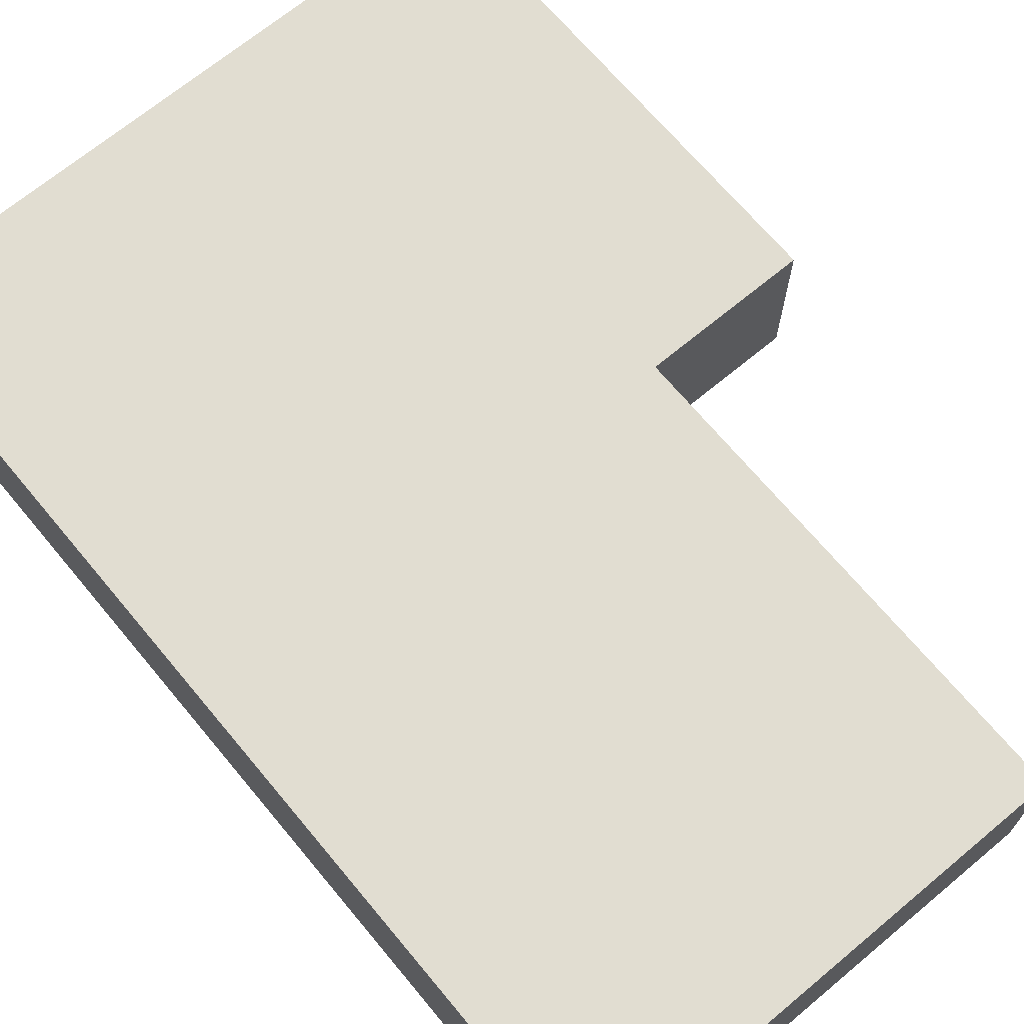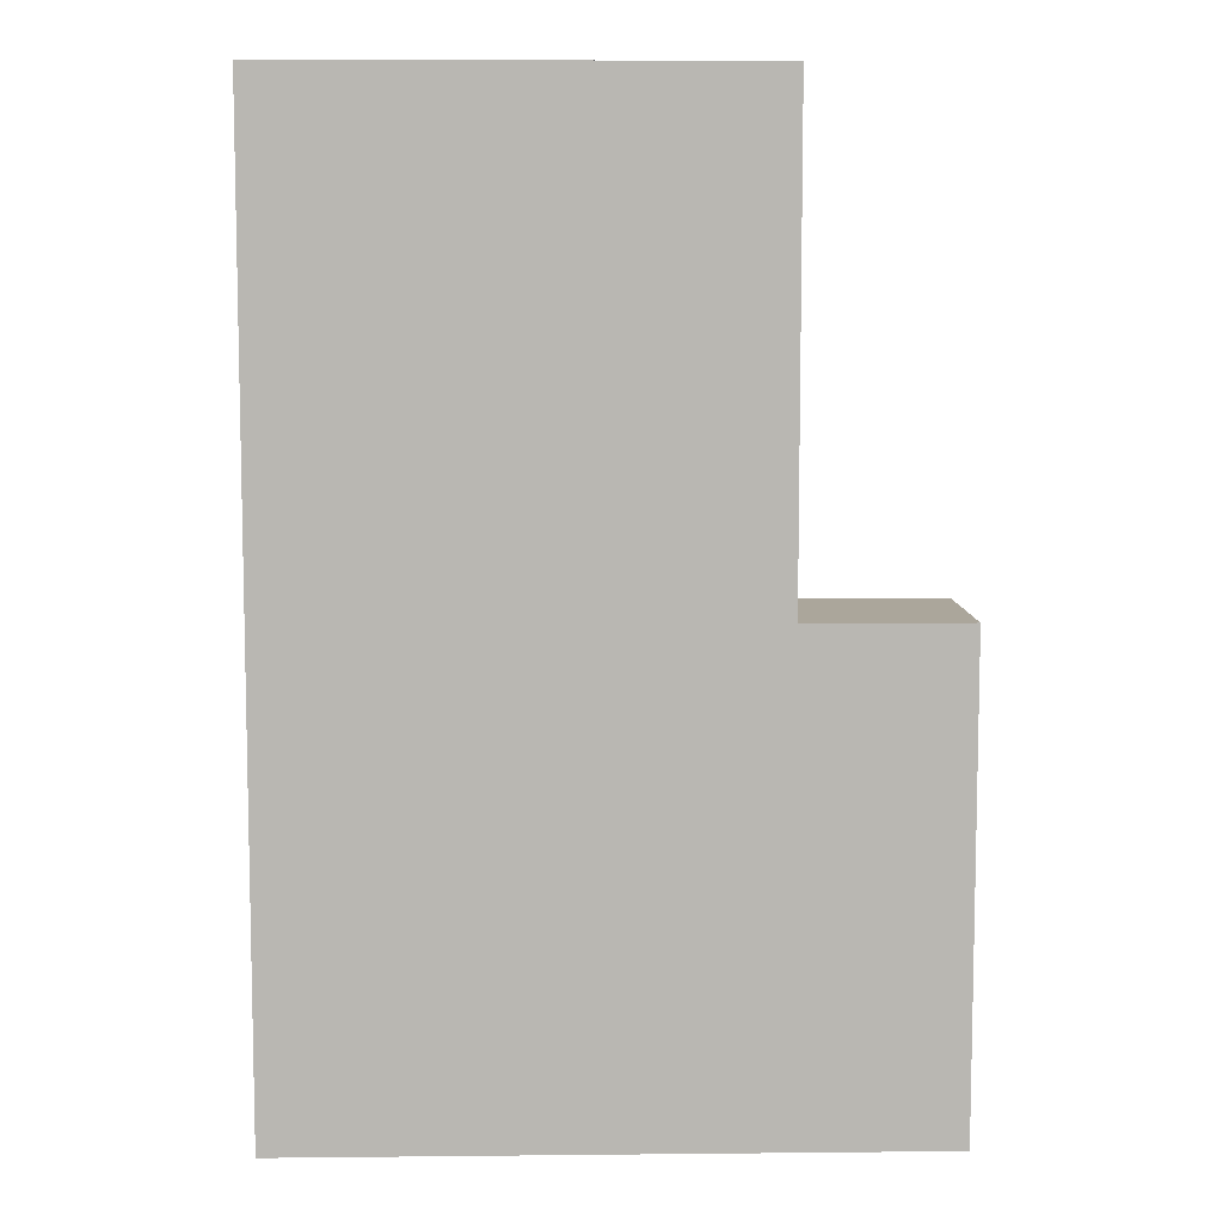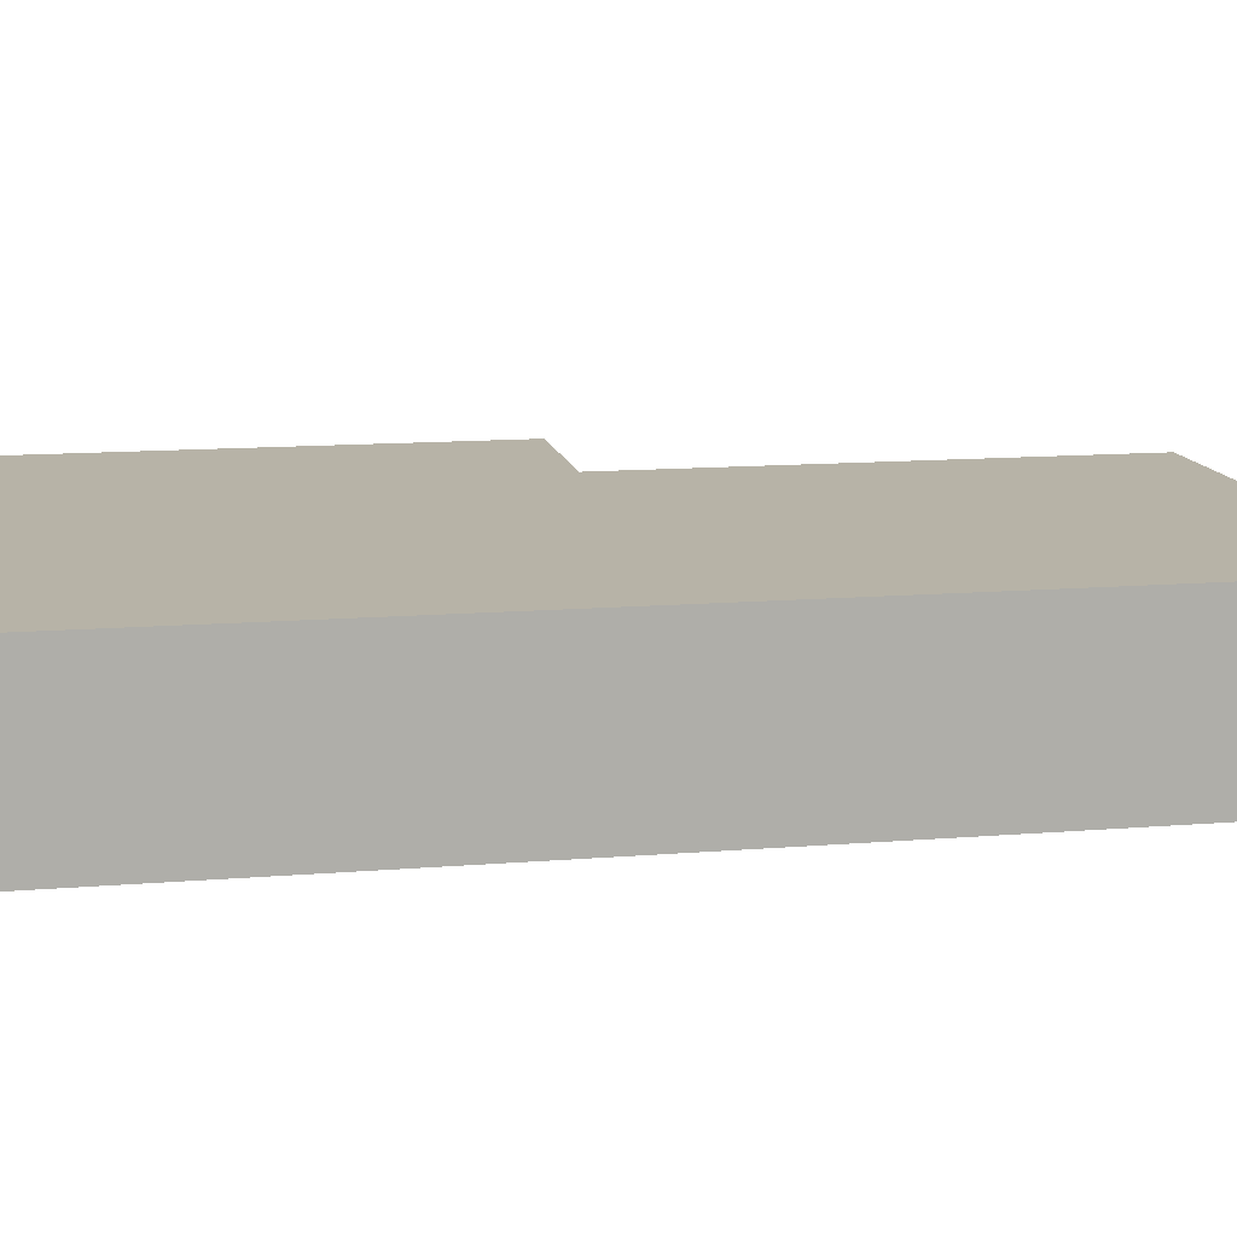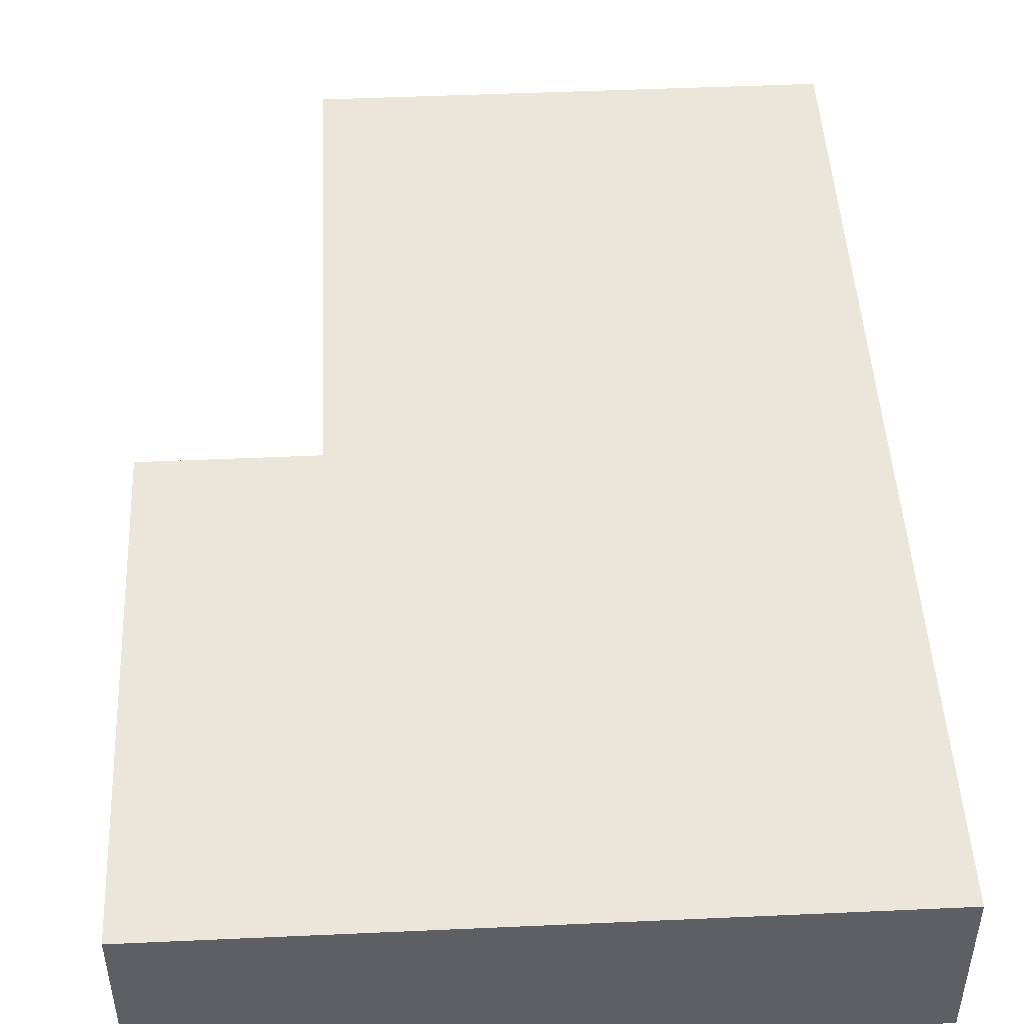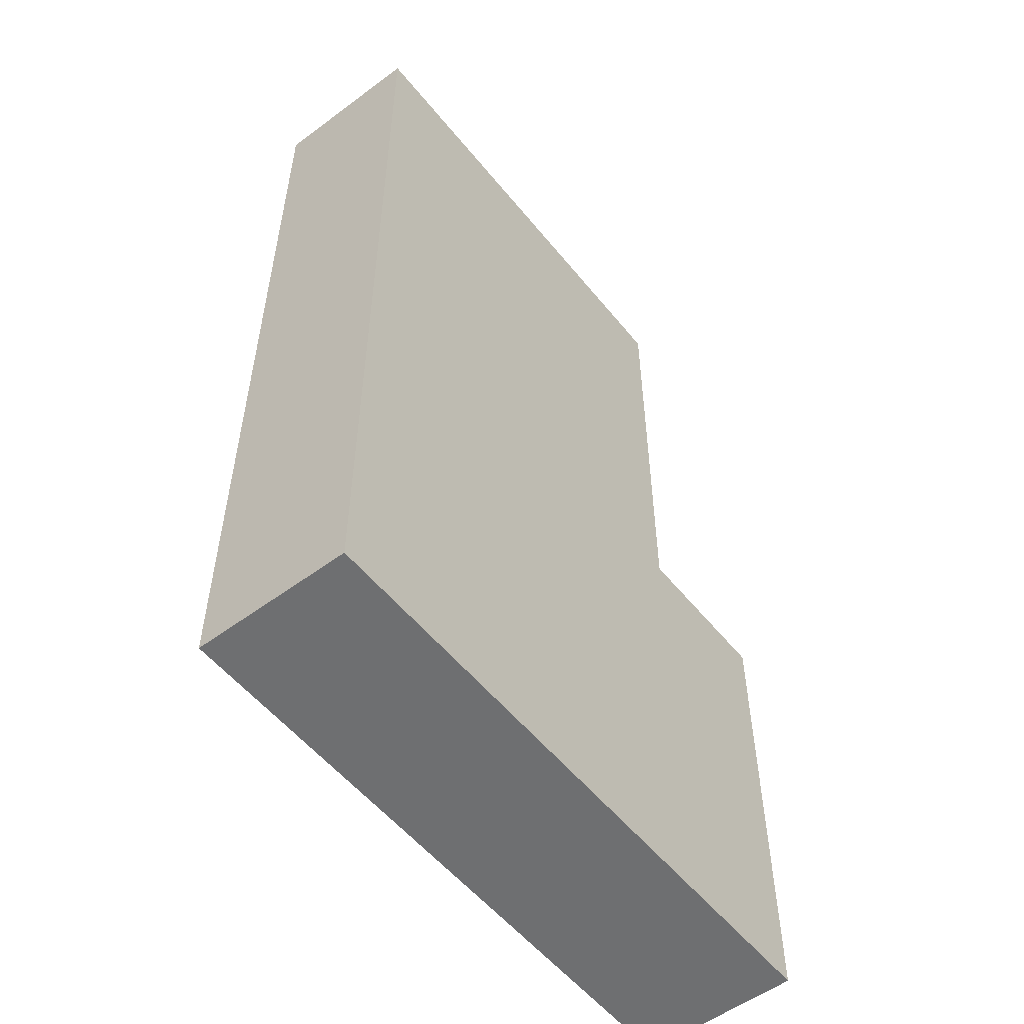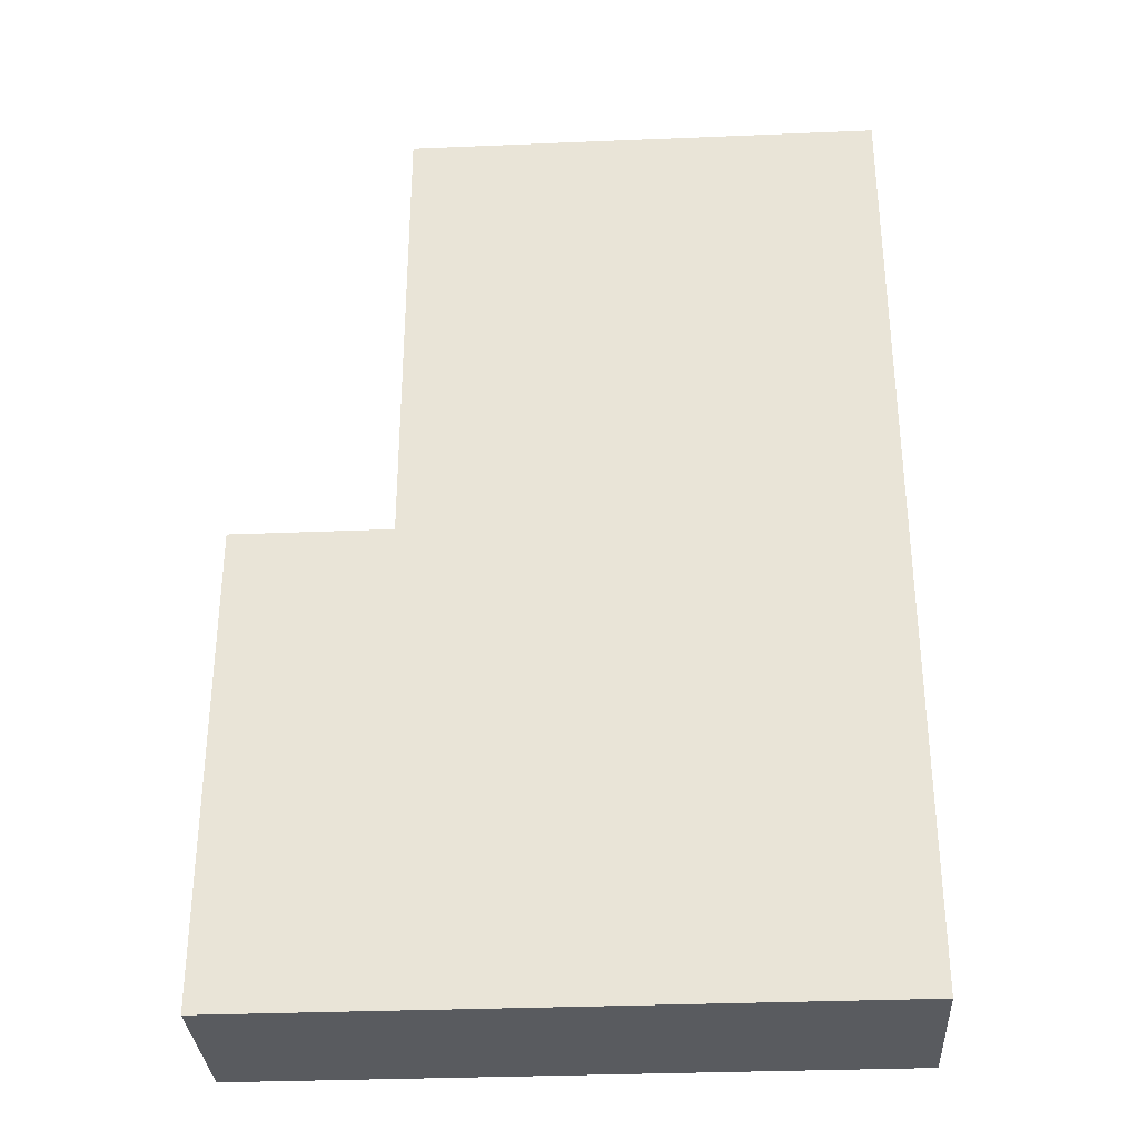
<metadata>
{"format":"obj","ext":"obj","renderer":"f3d","projection":"perspective","resolution":1024,"background":"white","views":[{"elev":68.8,"azim":140.2,"up":"+Z"},{"elev":8.0,"azim":178.4,"up":"+Y"},{"elev":12.6,"azim":79.1,"up":"+Z"},{"elev":47.5,"azim":-2.9,"up":"+Z"},{"elev":-54.6,"azim":128.2,"up":"+Y"},{"elev":-32.5,"azim":3.3,"up":"+Y"}]}
</metadata>
<code>
o
v 0.9 0.7 -2.3
v 0.9 0.7 -2.4
v 0.9 1 -2.3
v 0.9 1 -2.4
v 1 1 -2.3
v 1 1 -2.4
v 1 1.3 -2.3
v 1 1.3 -2.4
v 1.3 0.7 -2.3
v 1.3 0.7 -2.4
v 1.3 1.3 -2.3
v 1.3 1.3 -2.4
v 0.9 0.7 -2.3
v 0.9 1 -2.3
v 1 1 -2.3
v 1 1.3 -2.3
v 1.3 0.7 -2.3
v 1.3 1.3 -2.3
v 0.9 0.7 -2.4
v 0.9 1 -2.4
v 1 1 -2.4
v 1 1.3 -2.4
v 1.3 0.7 -2.4
v 1.3 1.3 -2.4
v 0.9 0.7 -2.3
v 1.3 0.7 -2.3
v 0.9 0.7 -2.4
v 1.3 0.7 -2.4
v 0.9 1 -2.3
v 1 1 -2.3
v 0.9 1 -2.4
v 1 1 -2.4
v 1 1.3 -2.3
v 1.3 1.3 -2.3
v 1 1.3 -2.4
v 1.3 1.3 -2.4
f 3 2 1
f 4 2 3
f 7 6 5
f 8 6 7
f 9 10 11
f 11 10 12
f 15 14 13
f 17 15 13
f 17 16 15
f 18 16 17
f 19 20 21
f 19 21 23
f 21 22 23
f 23 22 24
f 27 26 25
f 28 26 27
f 29 30 31
f 31 30 32
f 33 34 35
f 35 34 36

</code>
